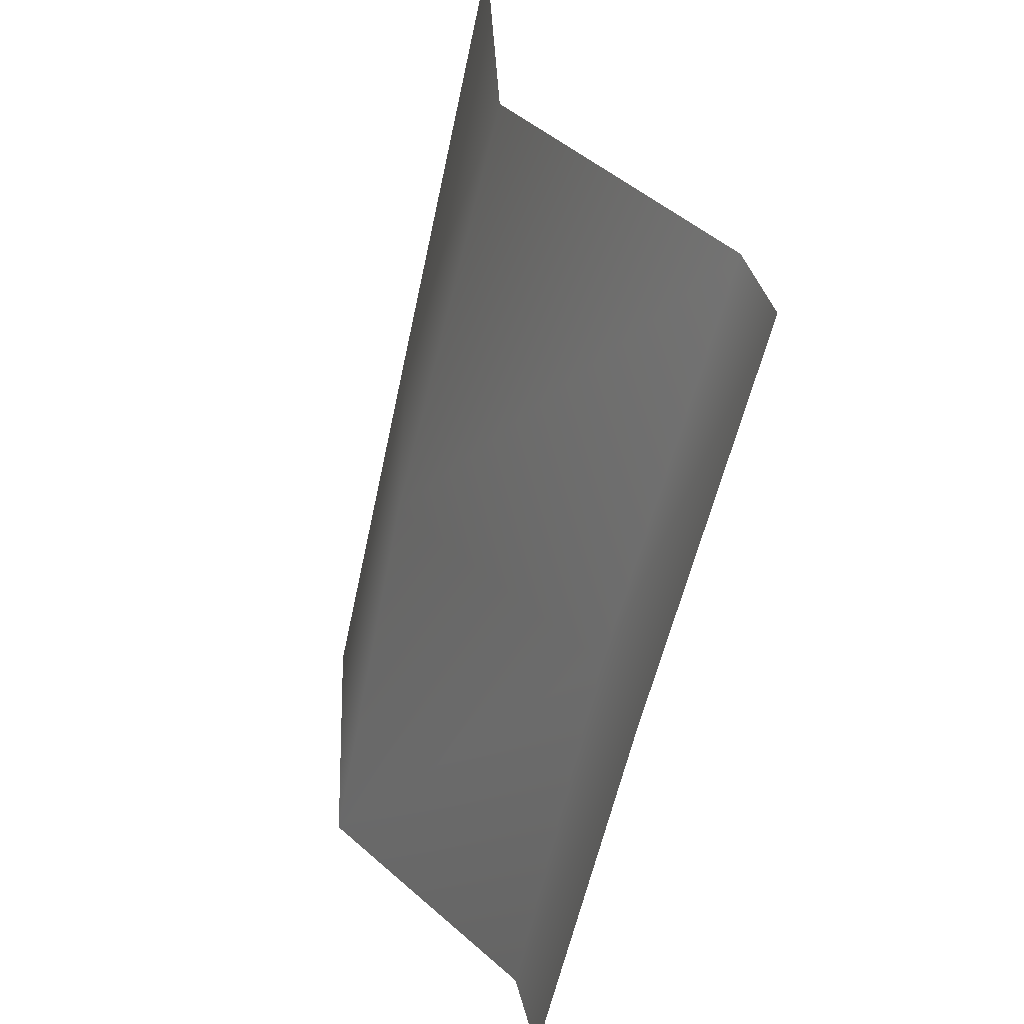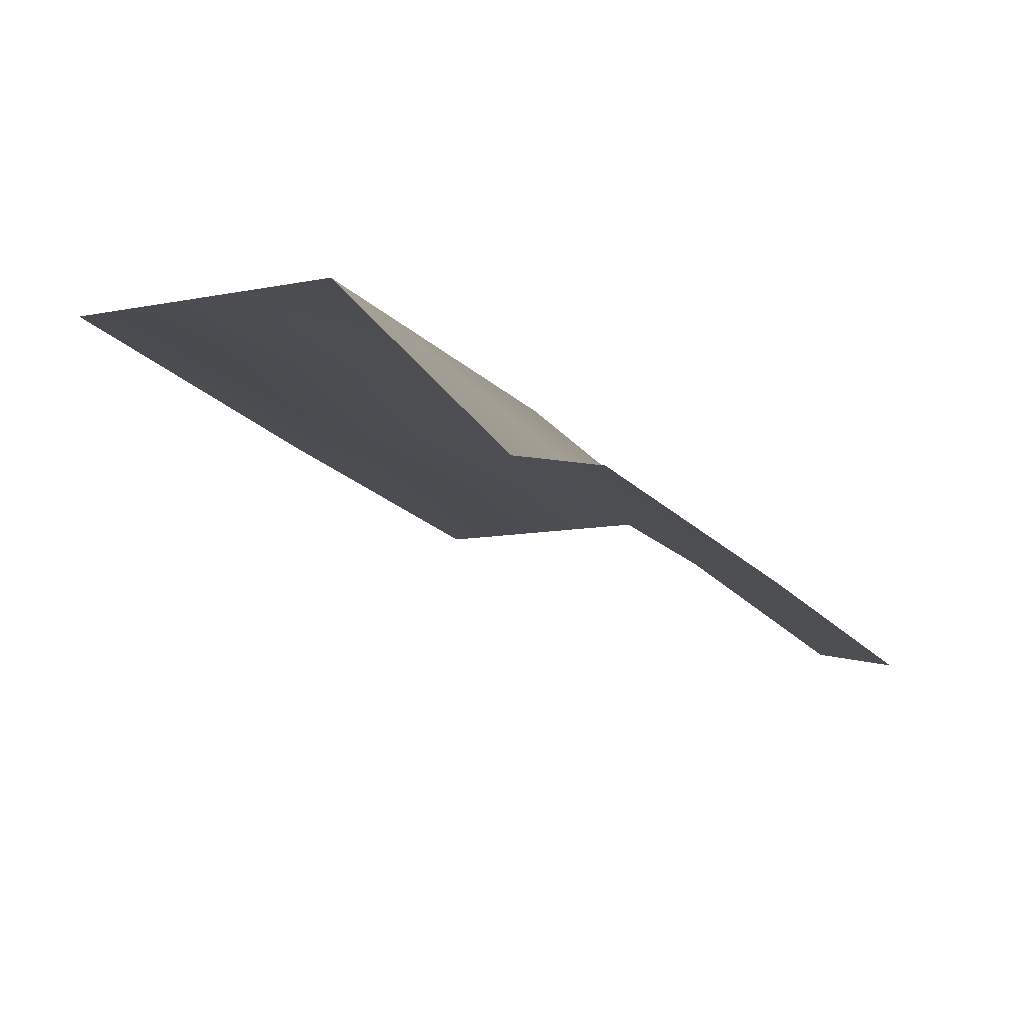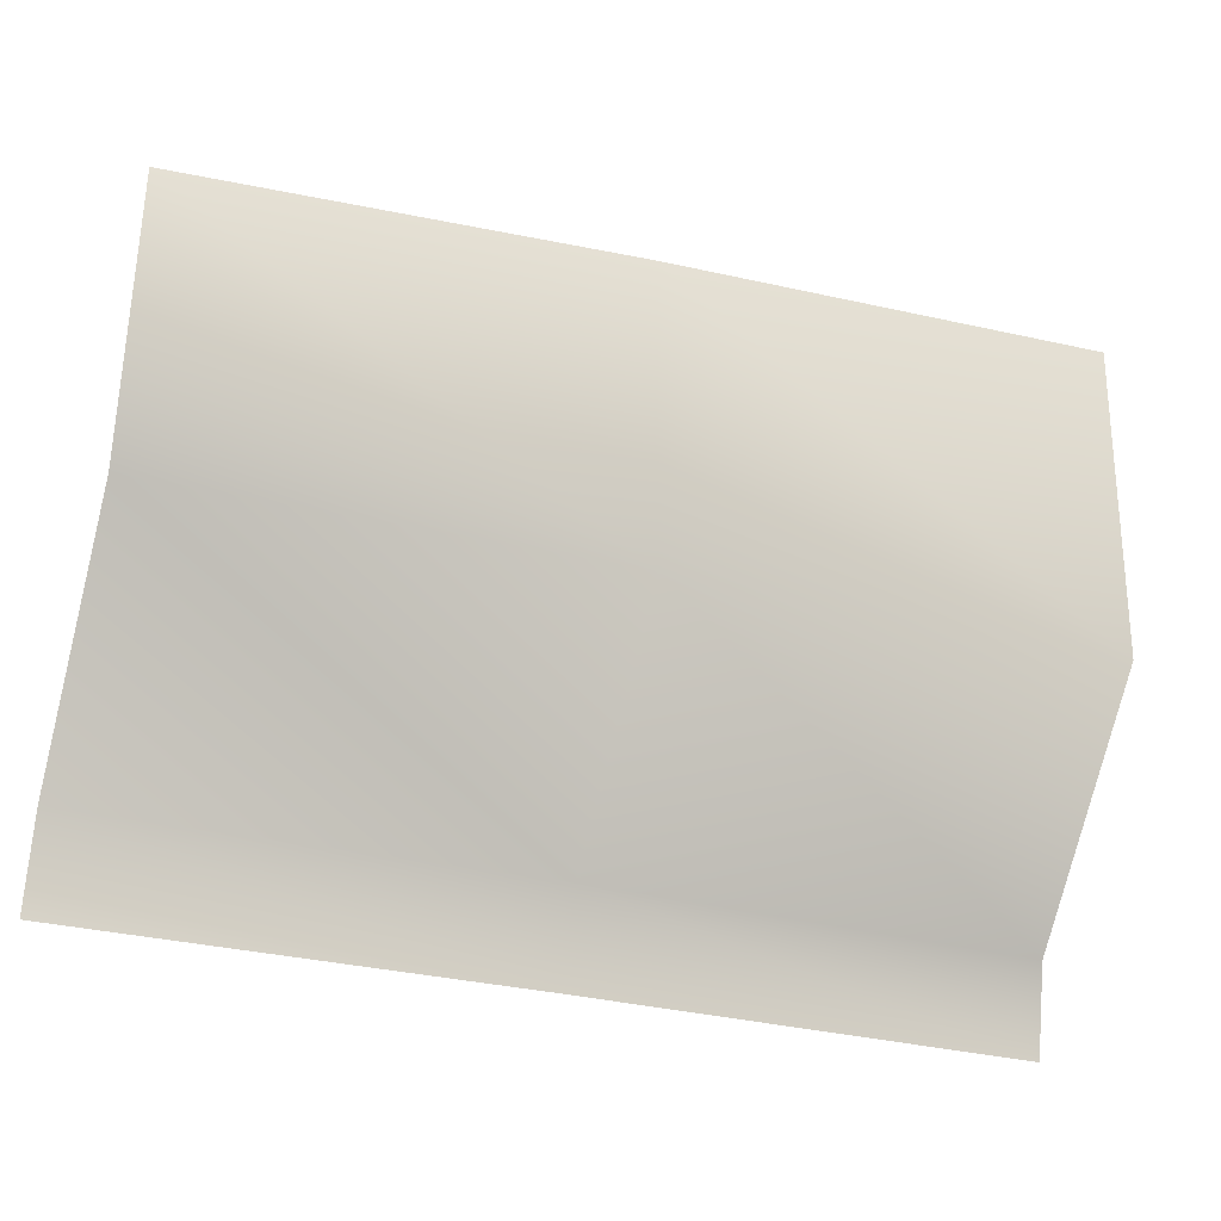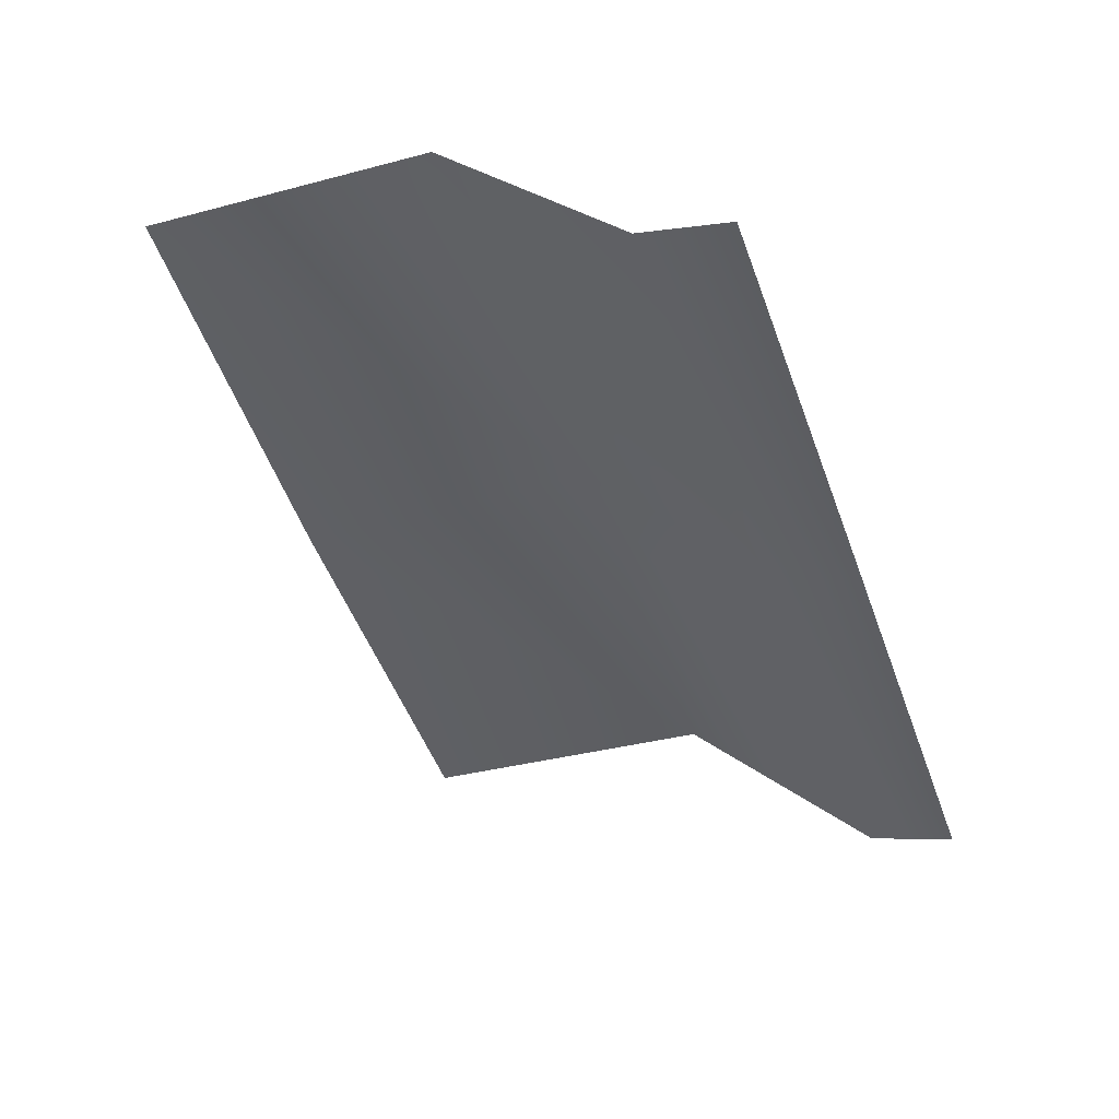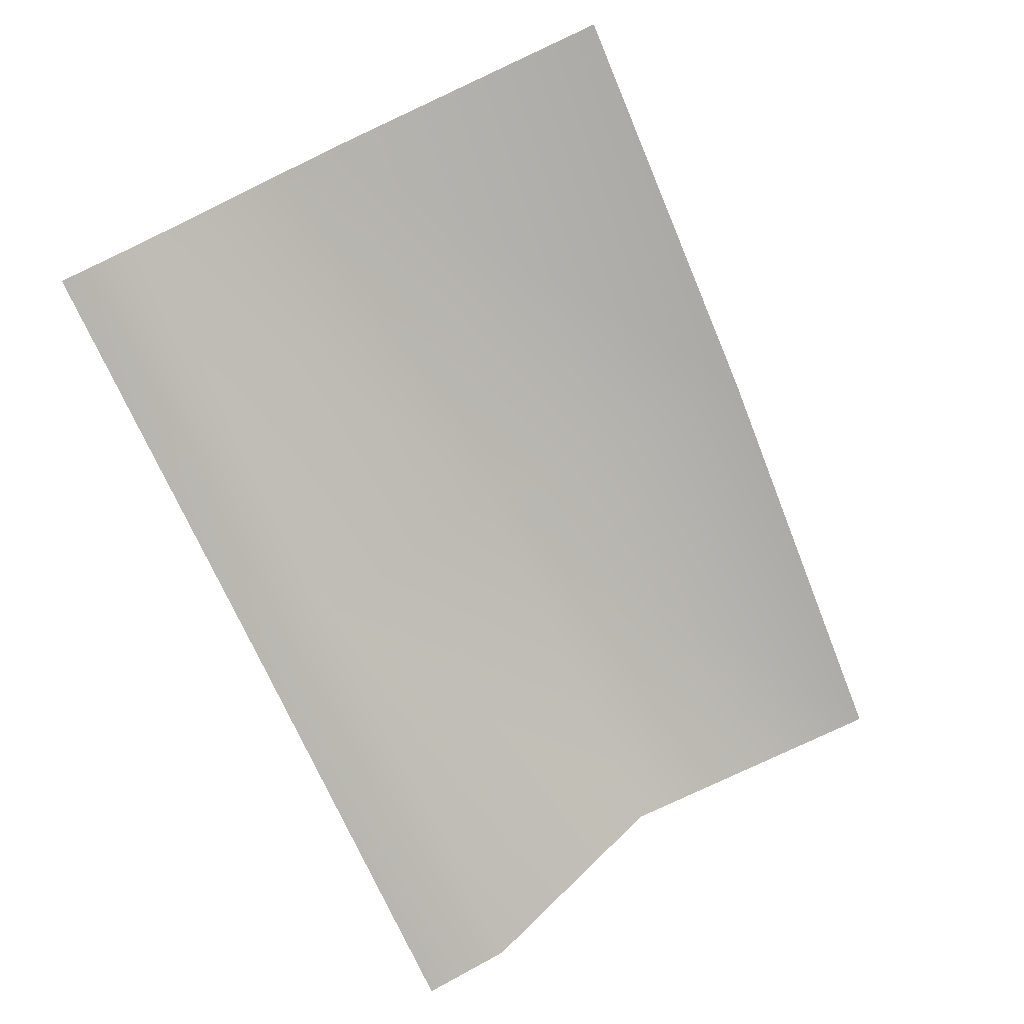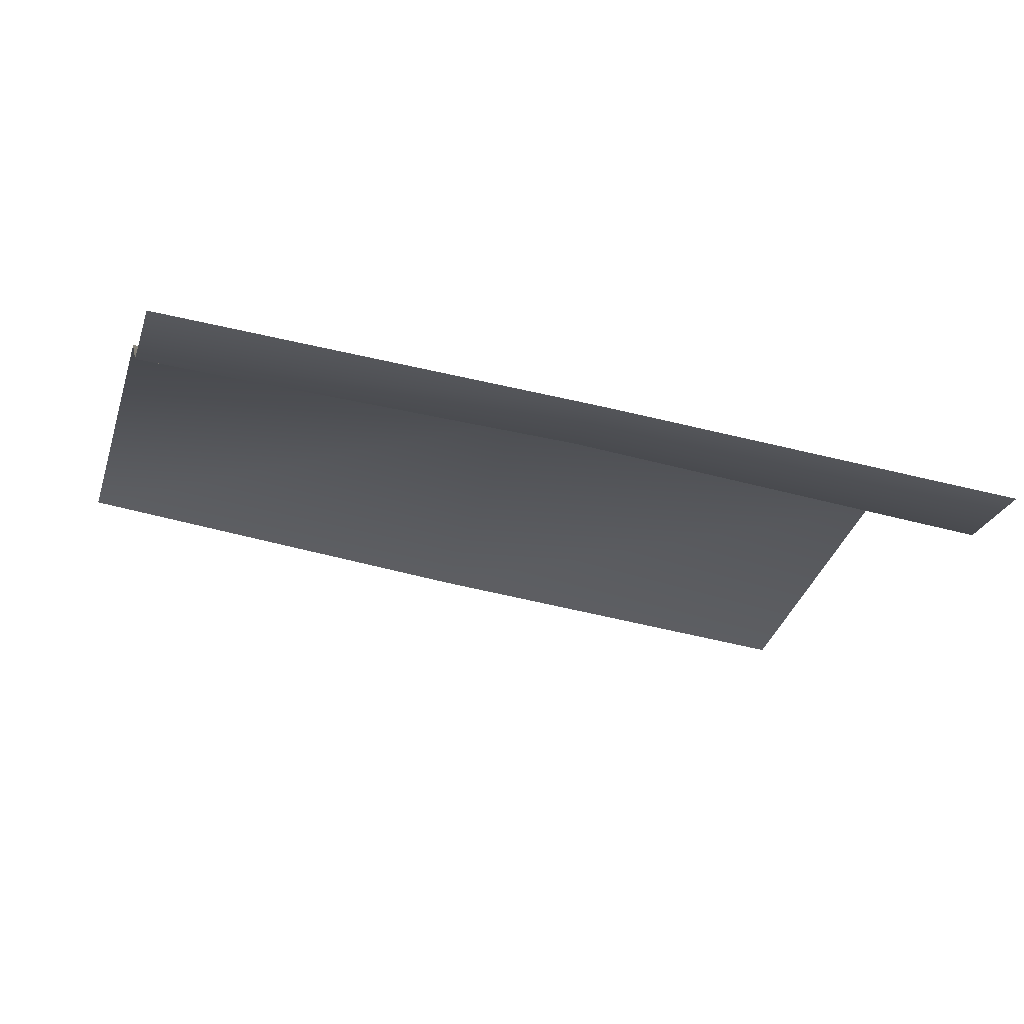
<metadata>
{"format":"obj","ext":"obj","renderer":"f3d","projection":"perspective","resolution":1024,"background":"white","views":[{"elev":-54.4,"azim":-101.9,"up":"+Z"},{"elev":-16.7,"azim":116.1,"up":"+Y"},{"elev":-31.4,"azim":160.1,"up":"+Z"},{"elev":-43.8,"azim":109.0,"up":"+Y"},{"elev":-75.4,"azim":-65.3,"up":"+Y"},{"elev":-40.6,"azim":162.8,"up":"+Y"}]}
</metadata>
<code>
v 15 13 5
v -106 4 -19
v -106 10 5
v -106 4 -19
v 15 13 5
v 15 5 -19
v 136 10 5
v 15 5 -19
v 15 13 5
v 15 5 -19
v 136 10 5
v 136 4 -19
v 15 68 56
v -106 10 5
v -106 65 59
v -106 10 5
v 15 68 56
v 15 13 5
v 136 65 56
v 15 13 5
v 15 68 56
v 15 13 5
v 136 65 56
v 136 10 5
v 15 69 143
v -106 65 59
v -106 69 147
v -106 65 59
v 15 69 143
v 15 68 56
v 136 69 136
v 15 68 56
v 15 69 143
v 15 68 56
v 136 69 136
v 136 65 56
f 1 2 3
f 4 5 6
f 7 8 9
f 10 11 12
f 13 14 15
f 16 17 18
f 19 20 21
f 22 23 24
f 25 26 27
f 28 29 30
f 31 32 33
f 34 35 36

</code>
